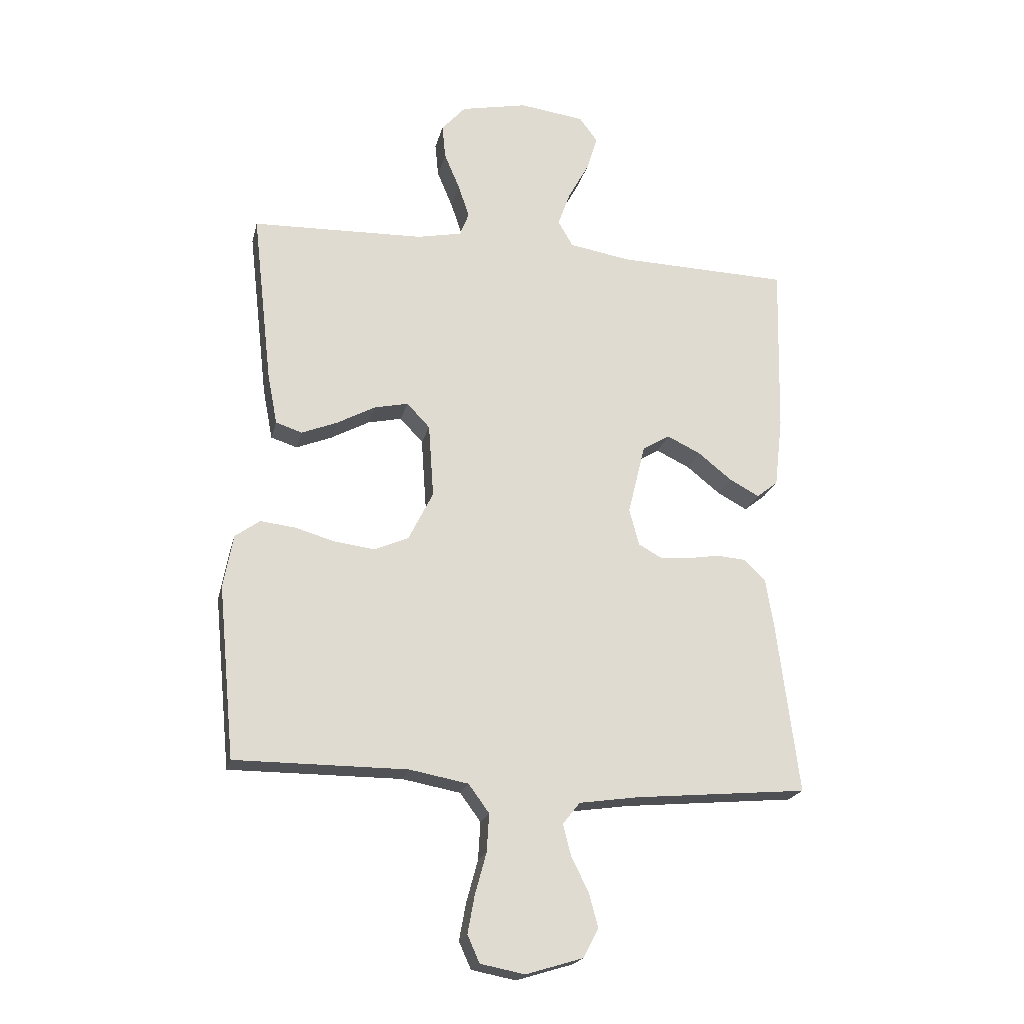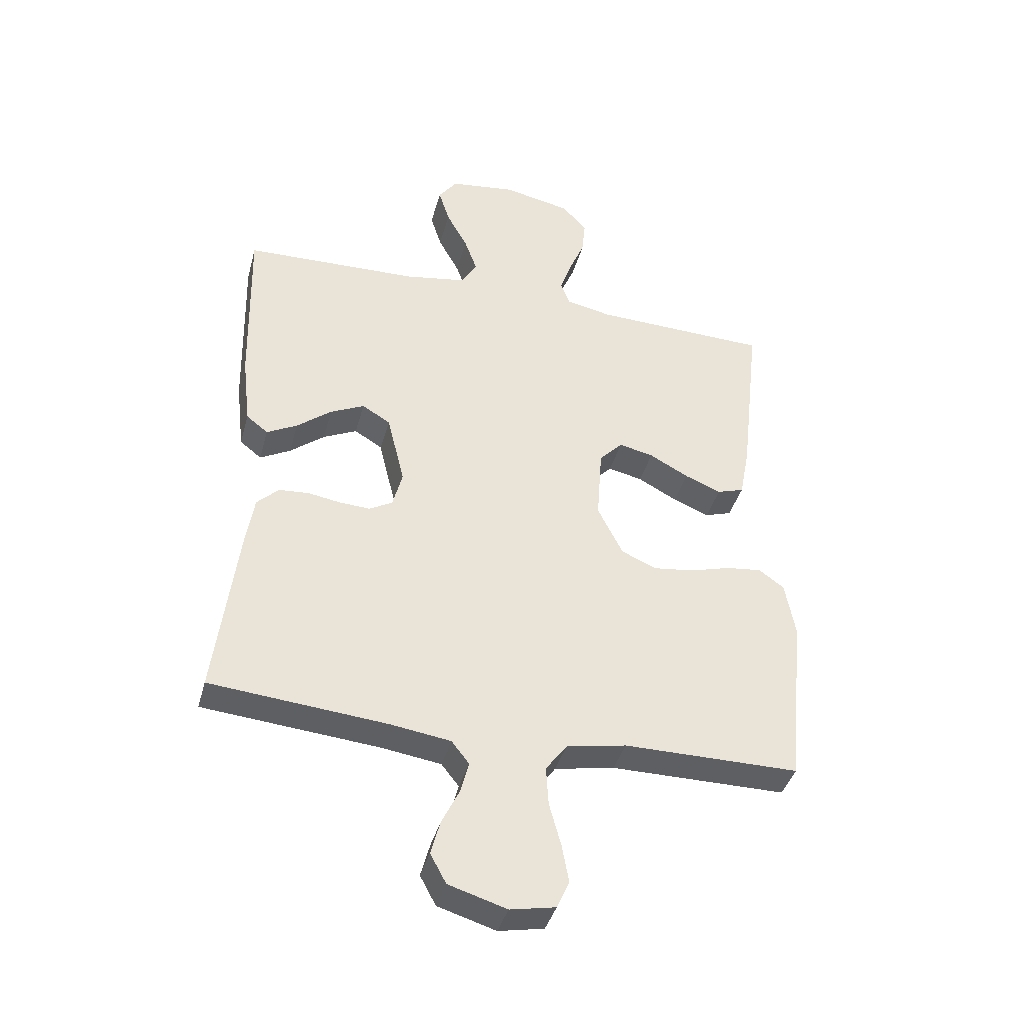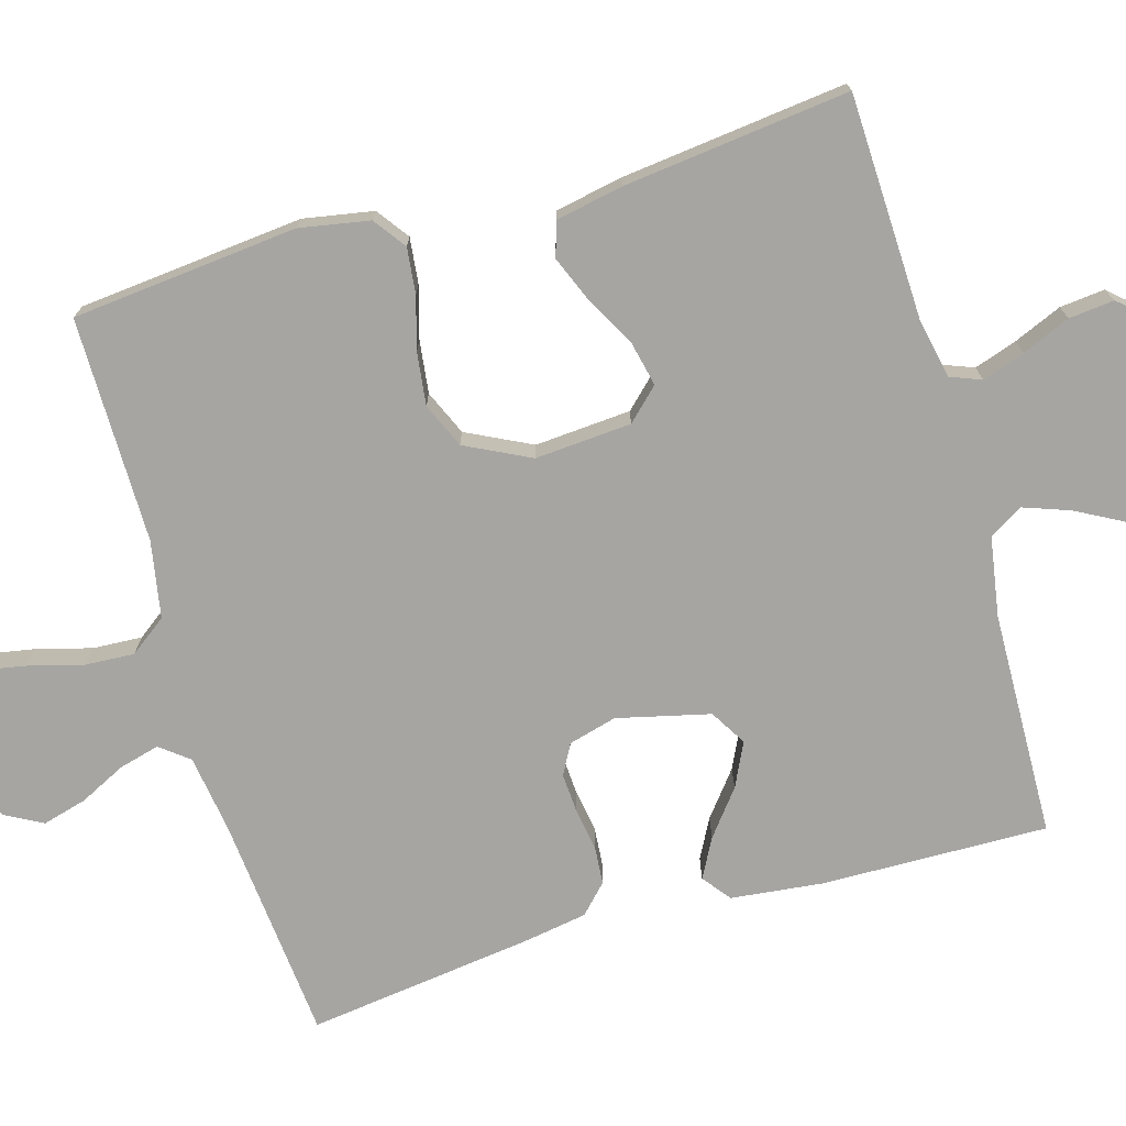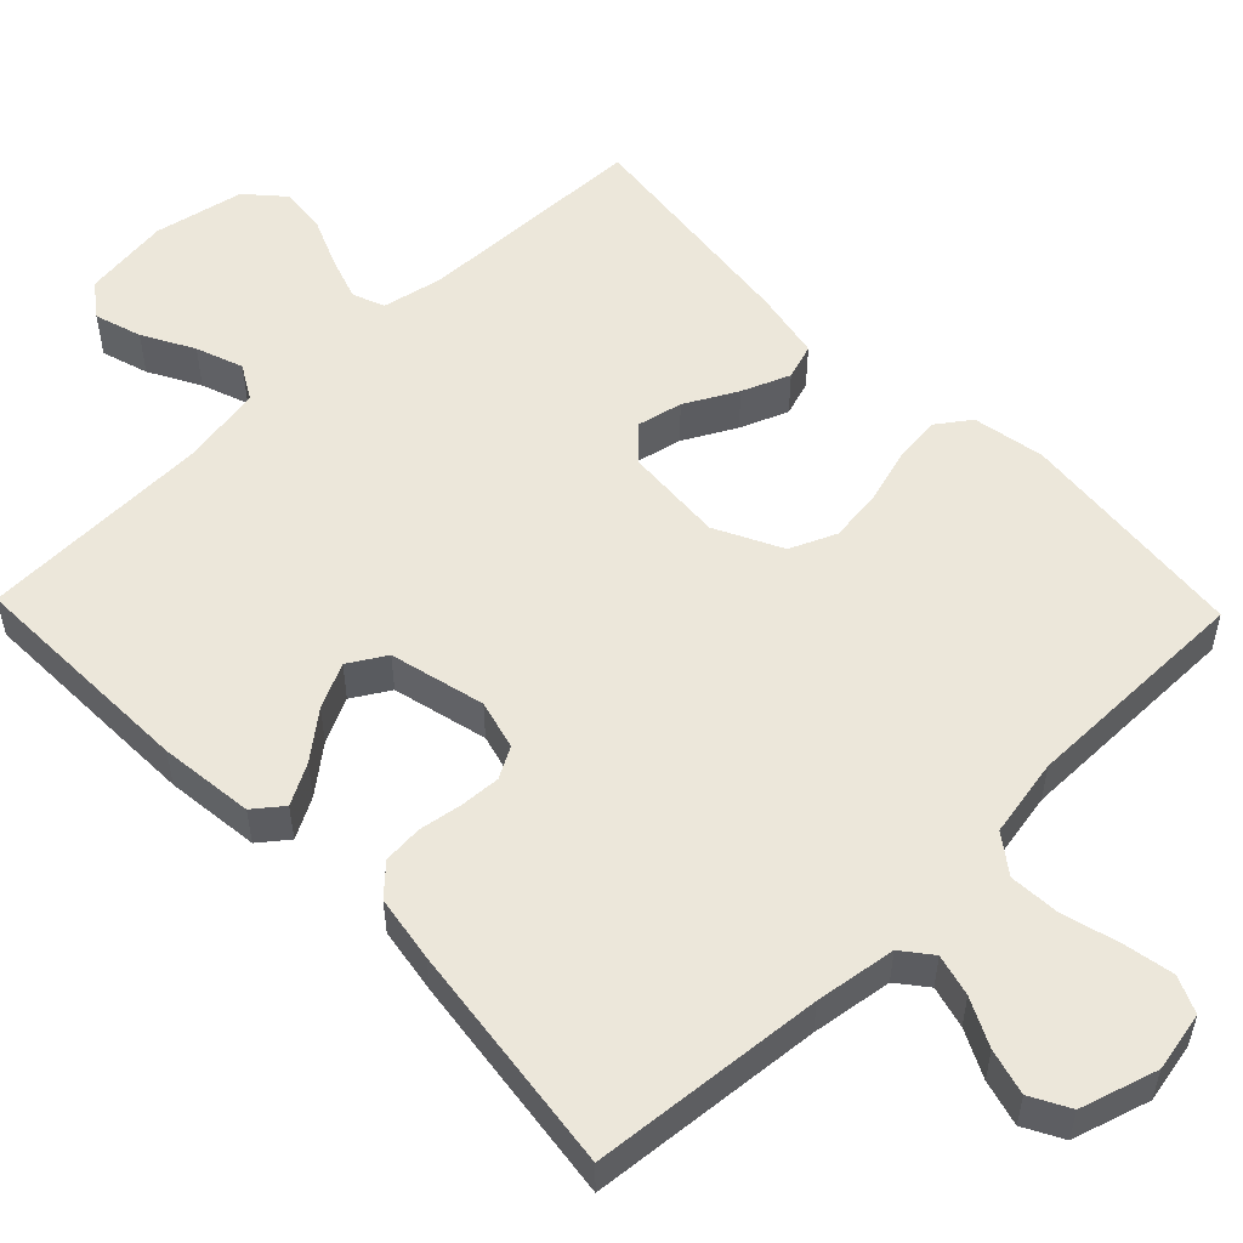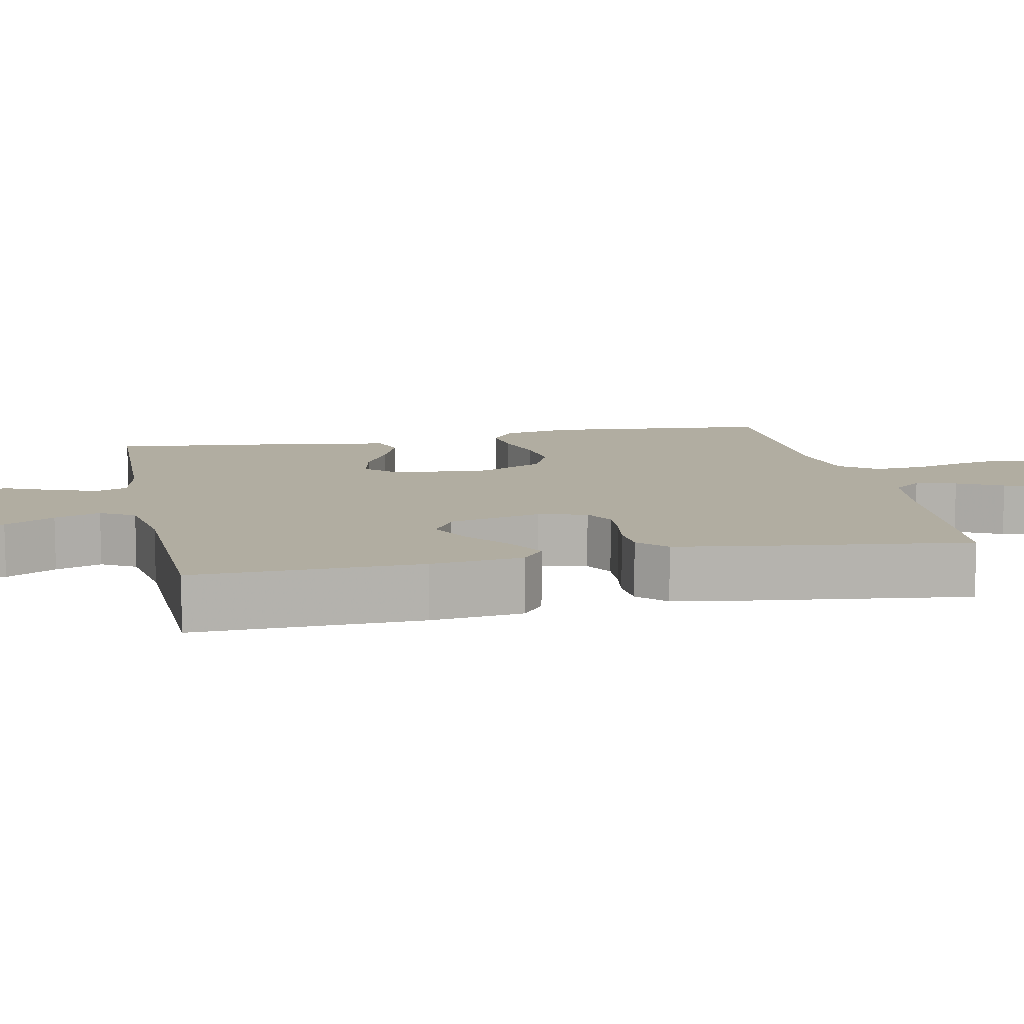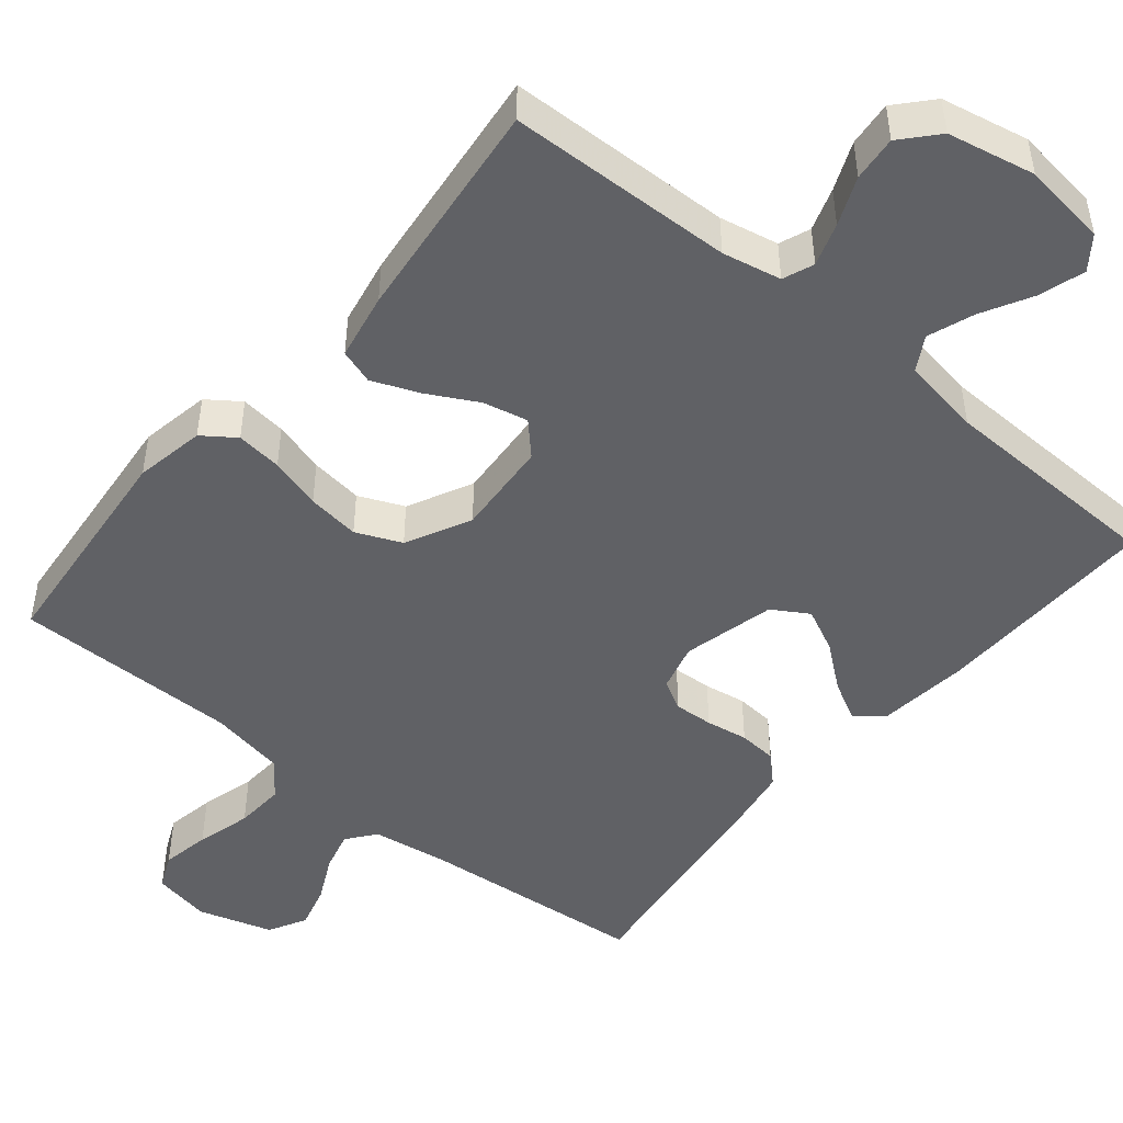
<metadata>
{"format":"obj","ext":"obj","renderer":"f3d","projection":"perspective","resolution":1024,"background":"white","views":[{"elev":-20.7,"azim":-12.9,"up":"+Z"},{"elev":-39.9,"azim":165.1,"up":"+Z"},{"elev":-73.7,"azim":-73.7,"up":"+Y"},{"elev":54.1,"azim":135.9,"up":"+Y"},{"elev":10.4,"azim":78.3,"up":"+Y"},{"elev":-47.6,"azim":-39.6,"up":"+Y"}]}
</metadata>
<code>
v -0.5 0.07 0.5
v -0.2 0.07 0.509
v -0.122 0.07 0.525
v -0.106 0.07 0.566
v -0.125 0.07 0.623
v -0.152 0.07 0.687
v -0.158 0.07 0.747
v -0.116 0.07 0.794
v 0 0.07 0.818
v 0.113 0.07 0.803
v 0.145 0.07 0.76
v 0.126 0.07 0.699
v 0.09 0.07 0.633
v 0.068 0.07 0.572
v 0.094 0.07 0.527
v 0.2 0.07 0.509
v 0.5 0.07 0.5
v 0.493 0.07 0.2
v 0.479 0.07 0.078
v 0.442 0.07 0.049
v 0.39 0.07 0.077
v 0.331 0.07 0.124
v 0.273 0.07 0.152
v 0.225 0.07 0.123
v 0.195 0.07 0
v 0.212 0.07 -0.064
v 0.252 0.07 -0.086
v 0.304 0.07 -0.083
v 0.36 0.07 -0.074
v 0.411 0.07 -0.078
v 0.448 0.07 -0.114
v 0.462 0.07 -0.2
v 0.5 0.07 -0.5
v 0.2 0.07 -0.527
v 0.096 0.07 -0.542
v 0.066 0.07 -0.58
v 0.08 0.07 -0.634
v 0.11 0.07 -0.695
v 0.126 0.07 -0.754
v 0.099 0.07 -0.804
v 0 0.07 -0.834
v -0.077 0.07 -0.819
v -0.098 0.07 -0.772
v -0.086 0.07 -0.707
v -0.066 0.07 -0.634
v -0.062 0.07 -0.568
v -0.098 0.07 -0.519
v -0.2 0.07 -0.5
v -0.5 0.07 -0.5
v -0.529 0.07 -0.2
v -0.512 0.07 -0.107
v -0.469 0.07 -0.076
v -0.408 0.07 -0.083
v -0.339 0.07 -0.103
v -0.269 0.07 -0.112
v -0.209 0.07 -0.086
v -0.166 0.07 0
v -0.175 0.07 0.128
v -0.215 0.07 0.17
v -0.274 0.07 0.157
v -0.341 0.07 0.121
v -0.403 0.07 0.096
v -0.449 0.07 0.111
v -0.466 0.07 0.2
v -0.5 0 0.5
v -0.2 0 0.509
v -0.122 0 0.525
v -0.106 0 0.566
v -0.125 0 0.623
v -0.152 0 0.687
v -0.158 0 0.747
v -0.116 0 0.794
v 0 0 0.818
v 0.113 0 0.803
v 0.145 0 0.76
v 0.126 0 0.699
v 0.09 0 0.633
v 0.068 0 0.572
v 0.094 0 0.527
v 0.2 0 0.509
v 0.5 0 0.5
v 0.493 0 0.2
v 0.479 0 0.078
v 0.442 0 0.049
v 0.39 0 0.077
v 0.331 0 0.124
v 0.273 0 0.152
v 0.225 0 0.123
v 0.195 0 0
v 0.212 0 -0.064
v 0.252 0 -0.086
v 0.304 0 -0.083
v 0.36 0 -0.074
v 0.411 0 -0.078
v 0.448 0 -0.114
v 0.462 0 -0.2
v 0.5 0 -0.5
v 0.2 0 -0.527
v 0.096 0 -0.542
v 0.066 0 -0.58
v 0.08 0 -0.634
v 0.11 0 -0.695
v 0.126 0 -0.754
v 0.099 0 -0.804
v 0 0 -0.834
v -0.077 0 -0.819
v -0.098 0 -0.772
v -0.086 0 -0.707
v -0.066 0 -0.634
v -0.062 0 -0.568
v -0.098 0 -0.519
v -0.2 0 -0.5
v -0.5 0 -0.5
v -0.529 0 -0.2
v -0.512 0 -0.107
v -0.469 0 -0.076
v -0.408 0 -0.083
v -0.339 0 -0.103
v -0.269 0 -0.112
v -0.209 0 -0.086
v -0.166 0 0
v -0.175 0 0.128
v -0.215 0 0.17
v -0.274 0 0.157
v -0.341 0 0.121
v -0.403 0 0.096
v -0.449 0 0.111
v -0.466 0 0.2
f 64 1 2
f 63 64 2
f 62 63 2
f 61 62 2
f 60 61 2
f 59 60 2 3
f 58 59 3 4
f 57 58 4
f 52 53 54
f 51 52 54
f 50 51 54
f 49 50 54
f 48 49 54
f 47 48 54 55
f 46 47 55 56
f 43 44 45
f 42 43 45
f 41 42 45
f 40 41 45
f 39 40 45
f 38 39 45
f 37 38 45
f 36 37 45 46
f 46 56 57
f 36 46 57
f 35 36 57
f 32 33 34
f 31 32 34
f 30 31 34
f 29 30 34
f 28 29 34
f 27 28 34 35
f 20 21 22
f 19 20 22
f 18 19 22
f 17 18 22
f 16 17 22
f 15 16 22 23
f 14 15 23 24
f 11 12 13
f 10 11 13
f 9 10 13
f 8 9 13
f 7 8 13
f 6 7 13
f 5 6 13
f 4 5 13 14
f 14 24 25
f 4 14 25
f 57 4 25
f 26 27 35 57
f 25 26 57
f 66 65 128
f 66 128 127
f 66 127 126
f 66 126 125
f 66 125 124
f 67 66 124 123
f 68 67 123 122
f 68 122 121
f 118 117 116
f 118 116 115
f 118 115 114
f 118 114 113
f 118 113 112
f 119 118 112 111
f 120 119 111 110
f 109 108 107
f 109 107 106
f 109 106 105
f 109 105 104
f 109 104 103
f 109 103 102
f 109 102 101
f 110 109 101 100
f 121 120 110
f 121 110 100
f 121 100 99
f 98 97 96
f 98 96 95
f 98 95 94
f 98 94 93
f 98 93 92
f 99 98 92 91
f 86 85 84
f 86 84 83
f 86 83 82
f 86 82 81
f 86 81 80
f 87 86 80 79
f 88 87 79 78
f 77 76 75
f 77 75 74
f 77 74 73
f 77 73 72
f 77 72 71
f 77 71 70
f 77 70 69
f 78 77 69 68
f 89 88 78
f 89 78 68
f 89 68 121
f 121 99 91 90
f 121 90 89
f 1 65 66 2
f 2 66 67 3
f 3 67 68 4
f 4 68 69 5
f 5 69 70 6
f 6 70 71 7
f 7 71 72 8
f 8 72 73 9
f 9 73 74 10
f 10 74 75 11
f 11 75 76 12
f 12 76 77 13
f 13 77 78 14
f 14 78 79 15
f 15 79 80 16
f 16 80 81 17
f 17 81 82 18
f 18 82 83 19
f 19 83 84 20
f 20 84 85 21
f 21 85 86 22
f 22 86 87 23
f 23 87 88 24
f 24 88 89 25
f 25 89 90 26
f 26 90 91 27
f 27 91 92 28
f 28 92 93 29
f 29 93 94 30
f 30 94 95 31
f 31 95 96 32
f 32 96 97 33
f 33 97 98 34
f 34 98 99 35
f 35 99 100 36
f 36 100 101 37
f 37 101 102 38
f 38 102 103 39
f 39 103 104 40
f 40 104 105 41
f 41 105 106 42
f 42 106 107 43
f 43 107 108 44
f 44 108 109 45
f 45 109 110 46
f 46 110 111 47
f 47 111 112 48
f 48 112 113 49
f 49 113 114 50
f 50 114 115 51
f 51 115 116 52
f 52 116 117 53
f 53 117 118 54
f 54 118 119 55
f 55 119 120 56
f 56 120 121 57
f 57 121 122 58
f 58 122 123 59
f 59 123 124 60
f 60 124 125 61
f 61 125 126 62
f 62 126 127 63
f 63 127 128 64
f 64 128 65 1

</code>
